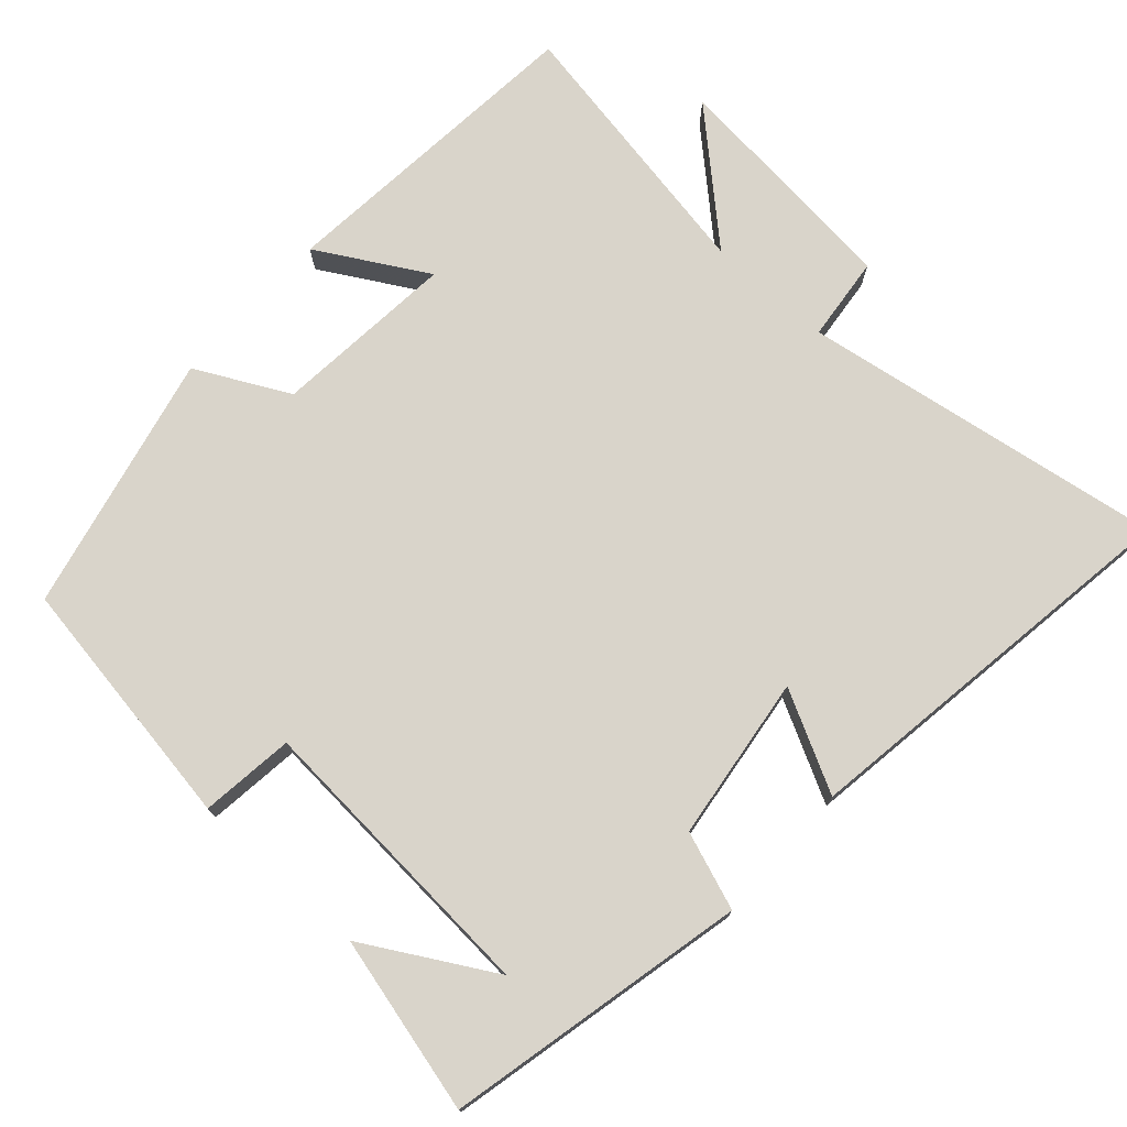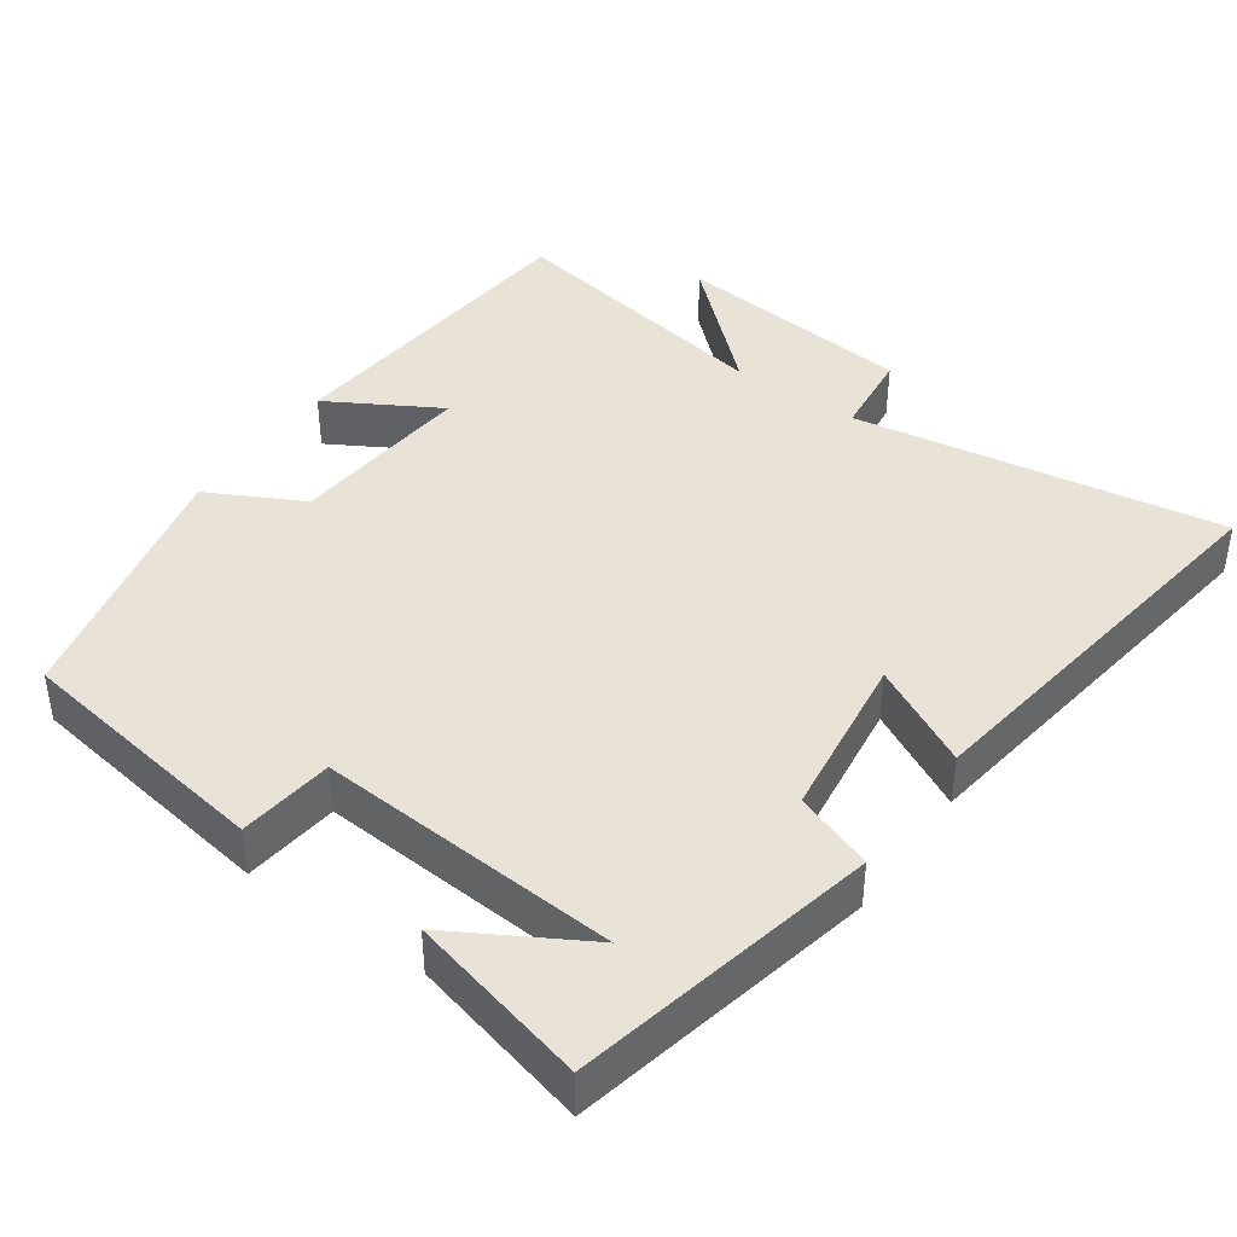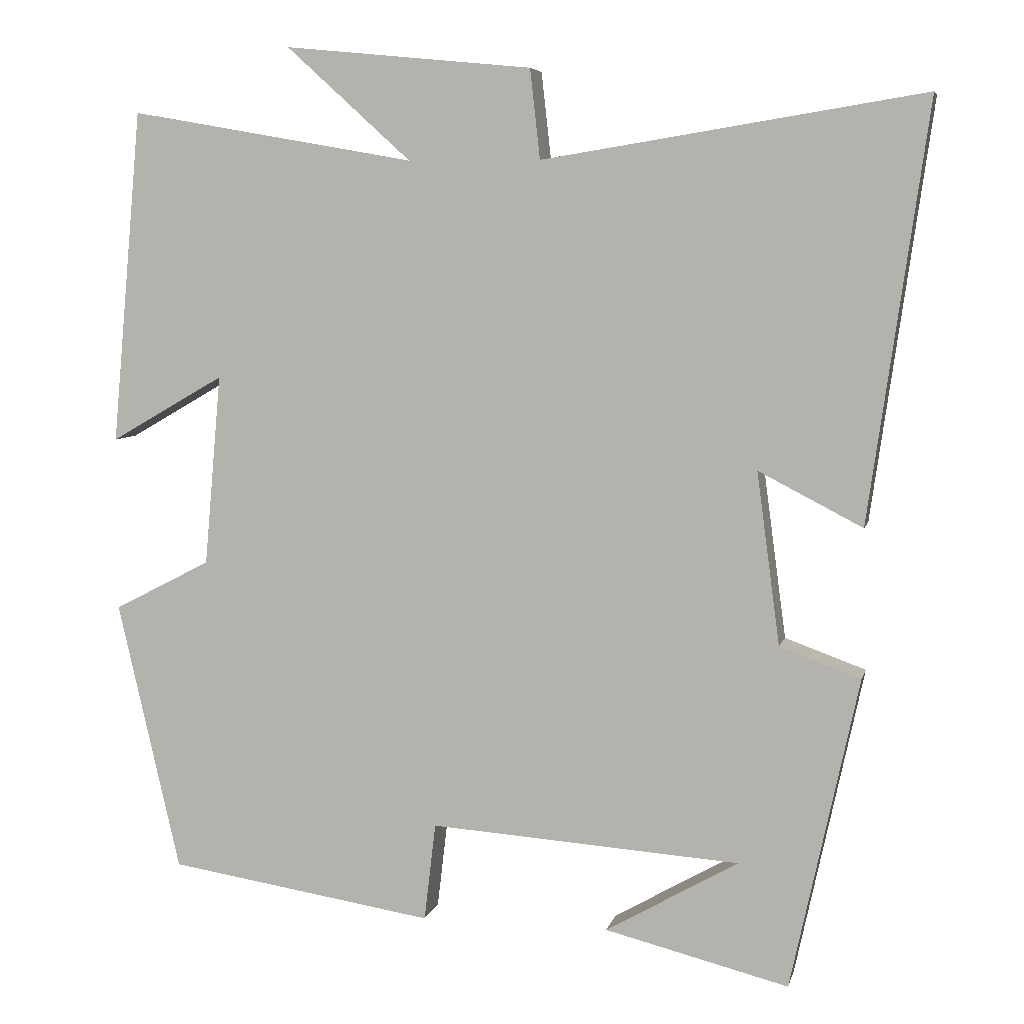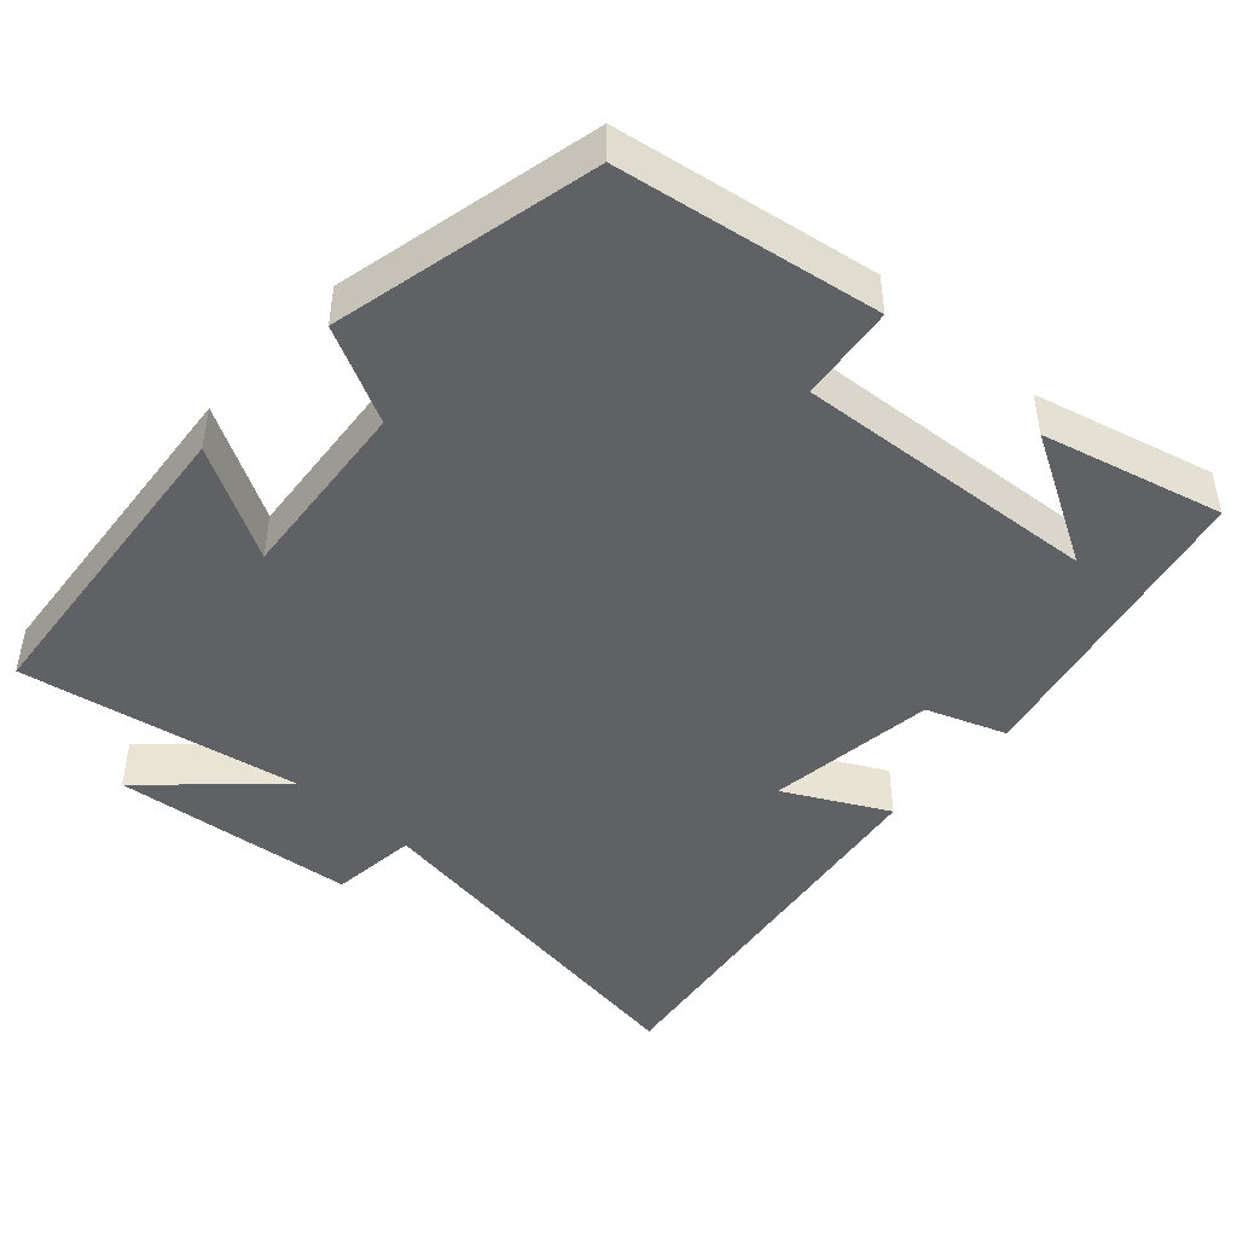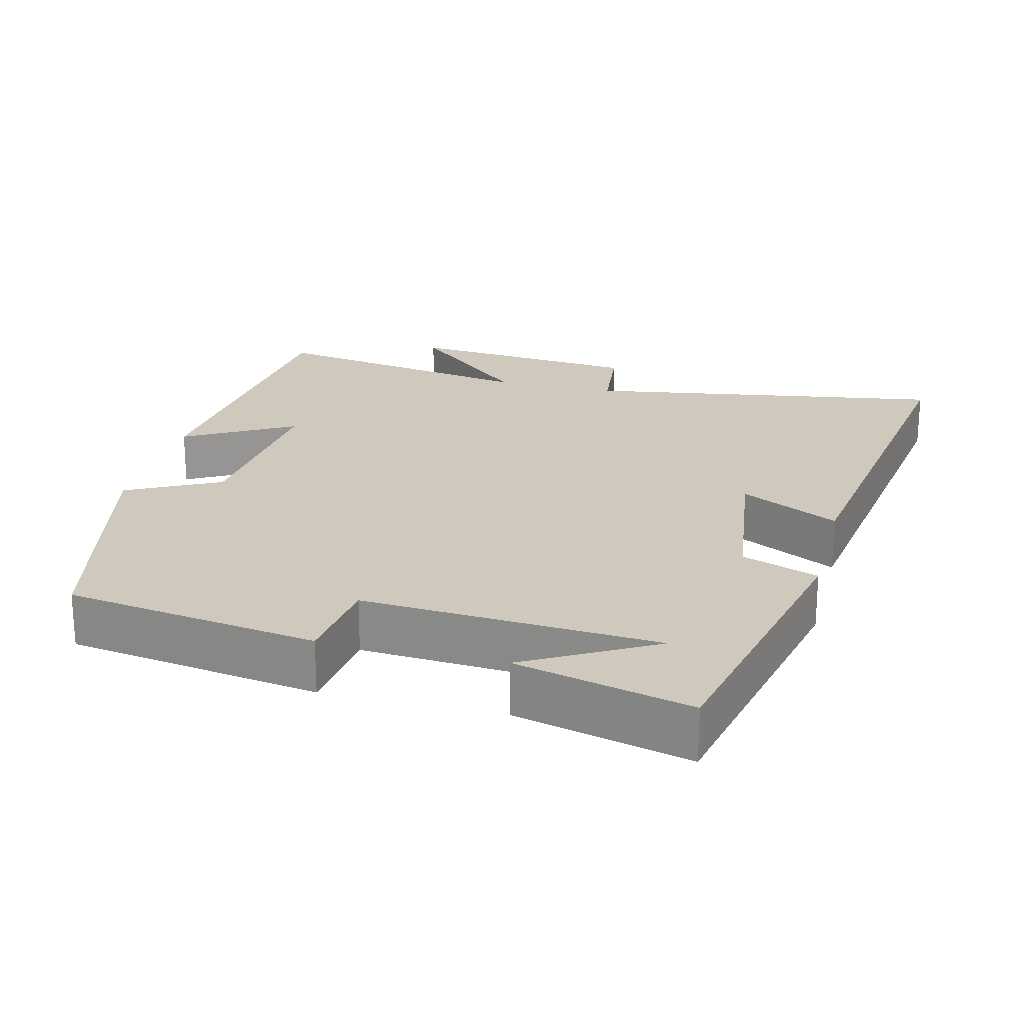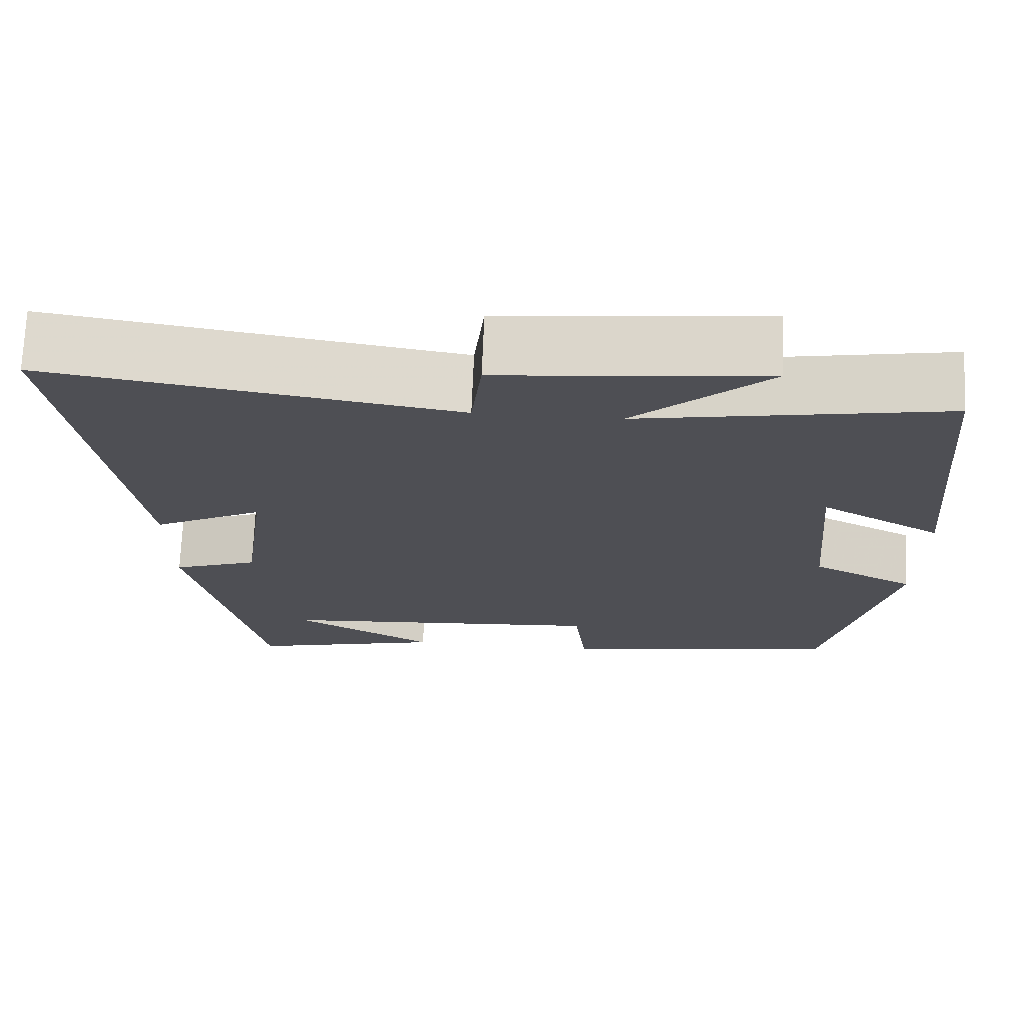
<metadata>
{"format":"obj","ext":"obj","renderer":"f3d","projection":"perspective","resolution":1024,"background":"white","views":[{"elev":74.8,"azim":-137.9,"up":"+Y"},{"elev":41.7,"azim":-144.8,"up":"+Y"},{"elev":6.1,"azim":-167.2,"up":"+Z"},{"elev":-46.1,"azim":138.0,"up":"+Y"},{"elev":22.3,"azim":-165.9,"up":"+Y"},{"elev":71.7,"azim":2.4,"up":"+Z"}]}
</metadata>
<code>
v -0.412 0.07 -0.56
v -0.5 0.07 -0.154
v -0.395 0.07 -0.116
v -0.365 0.07 0.108
v -0.5 0.07 0.038
v -0.577 0.07 0.579
v -0.083 0.07 0.5
v -0.07 0.07 0.616
v 0.252 0.07 0.648
v 0.089 0.07 0.5
v 0.461 0.07 0.566
v 0.5 0.07 0.133
v 0.352 0.07 0.218
v 0.374 0.07 -0.03
v 0.5 0.07 -0.095
v 0.419 0.07 -0.446
v 0.073 0.07 -0.5
v 0.058 0.07 -0.373
v -0.346 0.07 -0.401
v -0.173 0.07 -0.5
v -0.412 0 -0.56
v -0.5 0 -0.154
v -0.395 0 -0.116
v -0.365 0 0.108
v -0.5 0 0.038
v -0.577 0 0.579
v -0.083 0 0.5
v -0.07 0 0.616
v 0.252 0 0.648
v 0.089 0 0.5
v 0.461 0 0.566
v 0.5 0 0.133
v 0.352 0 0.218
v 0.374 0 -0.03
v 0.5 0 -0.095
v 0.419 0 -0.446
v 0.073 0 -0.5
v 0.058 0 -0.373
v -0.346 0 -0.401
v -0.173 0 -0.5
f 19 20 1
f 16 17 18
f 15 16 18
f 14 15 18
f 13 14 18 19
f 10 11 12 13
f 10 13 19
f 7 8 9 10
f 7 10 19
f 4 5 6 7
f 7 19 1
f 4 7 1
f 3 4 1
f 1 2 3
f 21 40 39
f 38 37 36
f 38 36 35
f 38 35 34
f 39 38 34 33
f 33 32 31 30
f 39 33 30
f 30 29 28 27
f 39 30 27
f 27 26 25 24
f 21 39 27
f 21 27 24
f 21 24 23
f 23 22 21
f 1 21 22 2
f 2 22 23 3
f 3 23 24 4
f 4 24 25 5
f 5 25 26 6
f 6 26 27 7
f 7 27 28 8
f 8 28 29 9
f 9 29 30 10
f 10 30 31 11
f 11 31 32 12
f 12 32 33 13
f 13 33 34 14
f 14 34 35 15
f 15 35 36 16
f 16 36 37 17
f 17 37 38 18
f 18 38 39 19
f 19 39 40 20
f 20 40 21 1

</code>
